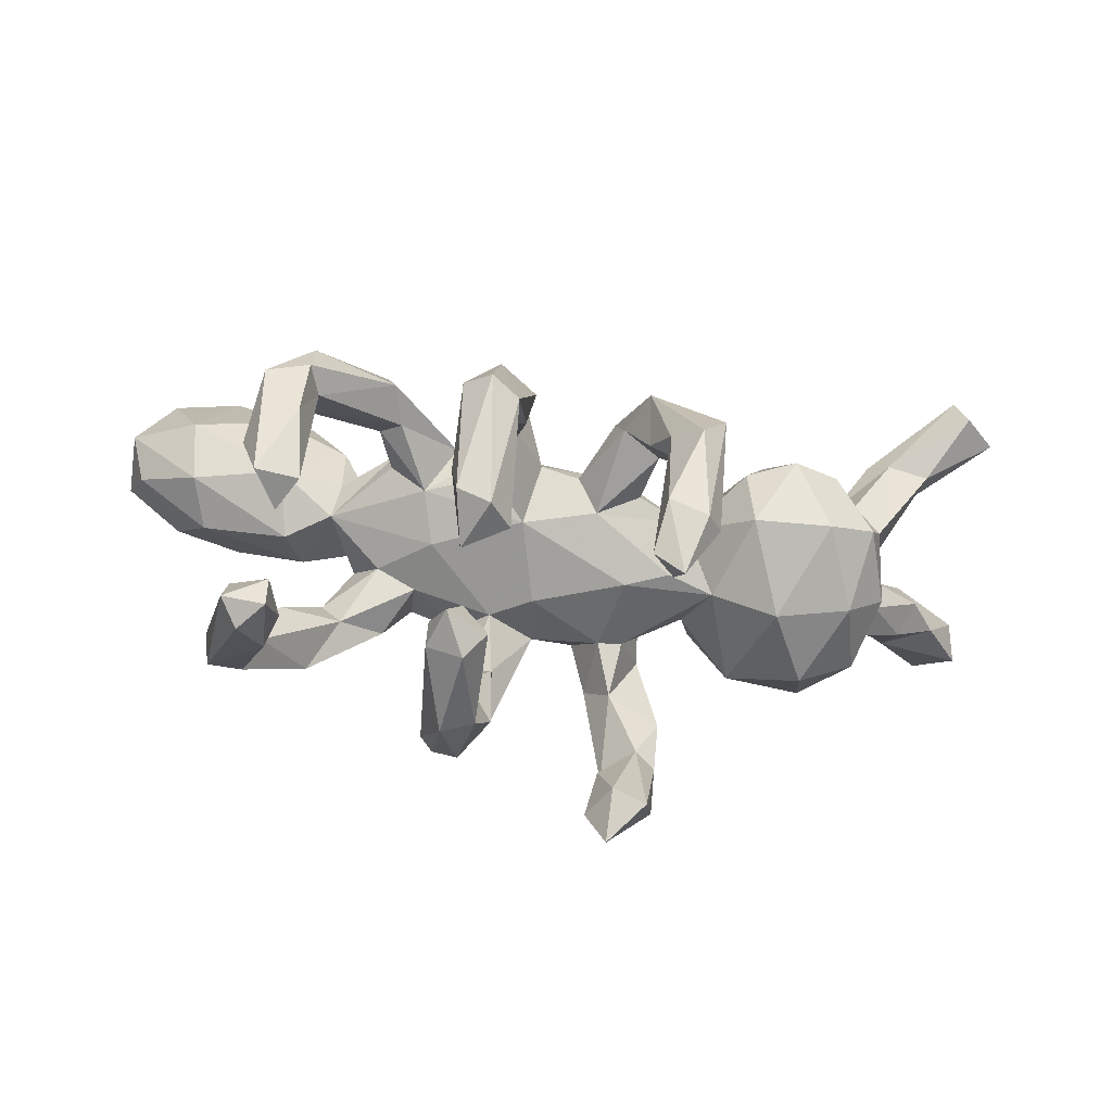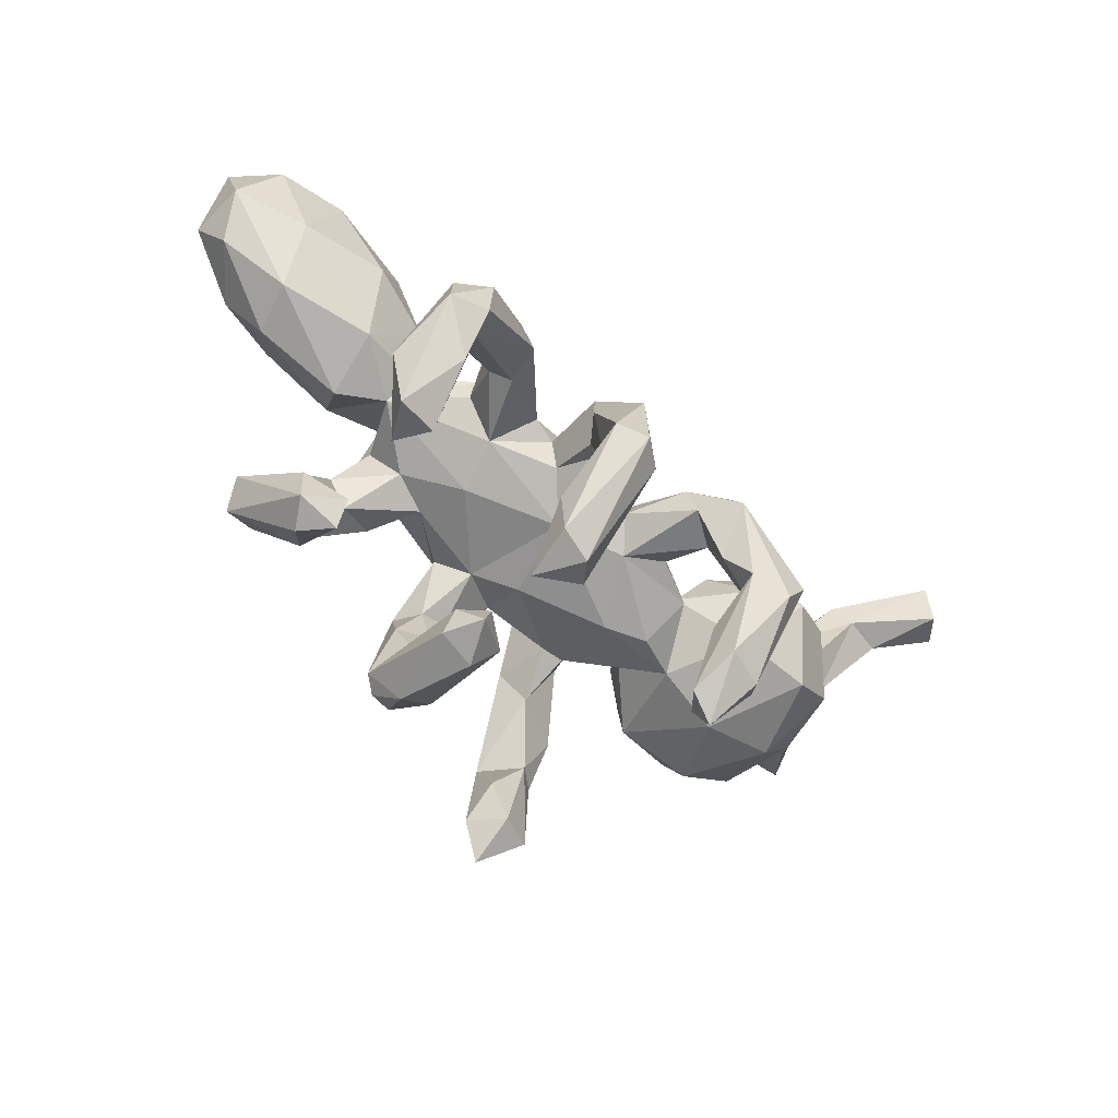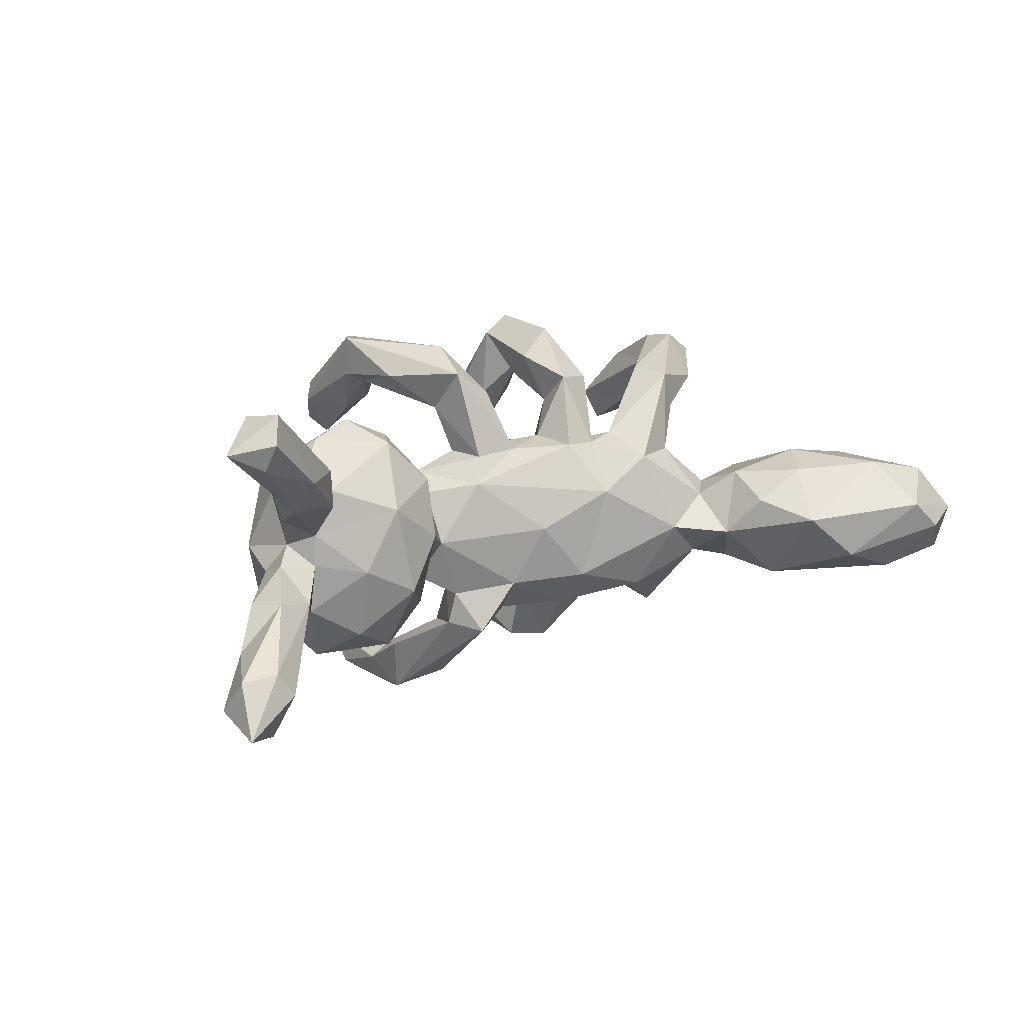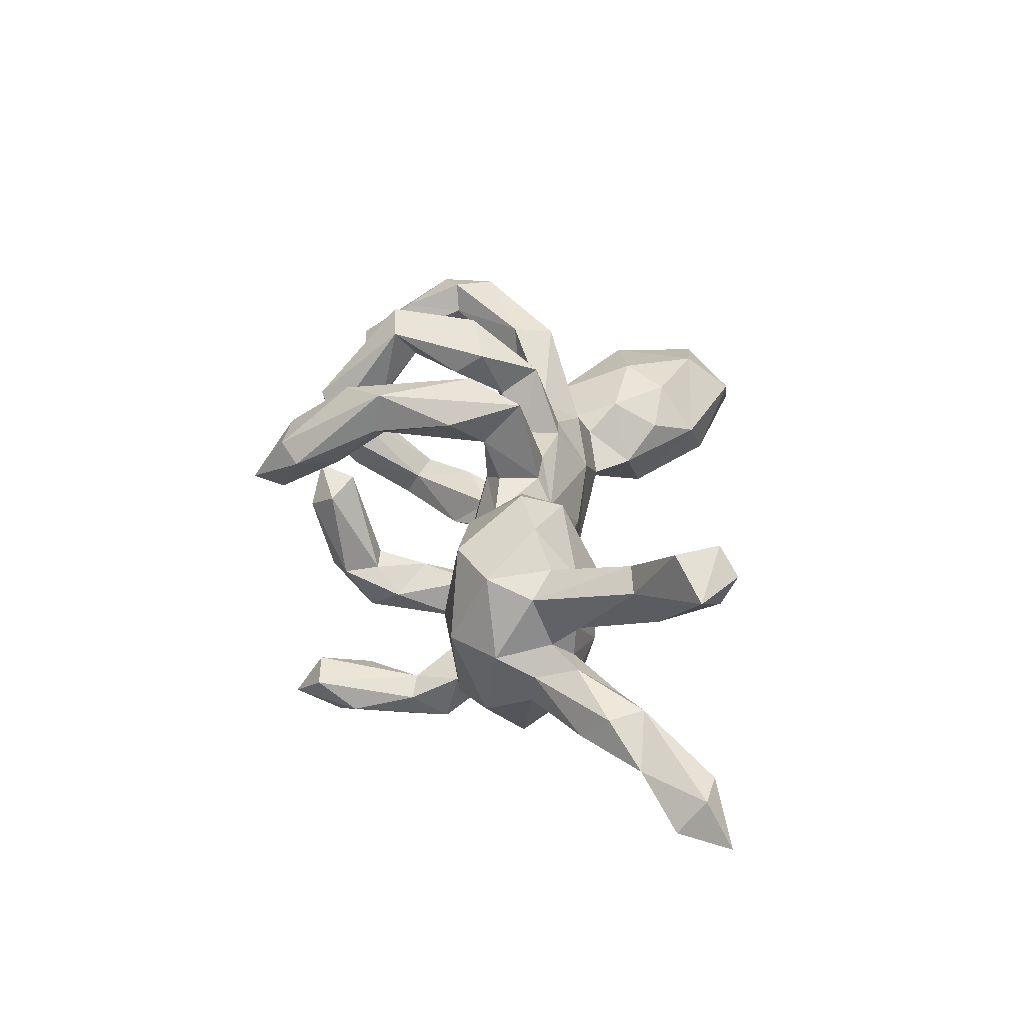
<metadata>
{"format":"obj","ext":"obj","renderer":"f3d","projection":"perspective","resolution":1024,"background":"white","views":[{"elev":-71.6,"azim":-7.7,"up":"+Y"},{"elev":-58.0,"azim":-43.5,"up":"+Y"},{"elev":10.2,"azim":143.7,"up":"+Z"},{"elev":25.3,"azim":91.3,"up":"+Z"}]}
</metadata>
<code>
v -0.3982 -0.4006 -0.0104
v -0.4677 -0.3866 -0.0109
v -0.4387 -0.4007 -0.05631
v -0.4652 -0.3062 -0.01968
v -0.4009 -0.3494 0.01211
v -0.1523 -0.3707 -0.05756
v -0.3997 -0.3451 -0.1009
v -0.09388 -0.3996 -0.05755
v 0.2142 -0.4582 0.1409
v -0.1276 -0.3818 0.01151
v -0.4927 -0.2615 -0.1756
v 0.1657 -0.4307 0.157
v -0.08141 -0.369 0.184
v -0.1522 -0.3369 -0.02914
v -0.4059 -0.3067 0.1091
v 0.1642 -0.4099 -0.3285
v 0.1794 -0.3912 0.233
v -0.1144 -0.3642 -0.197
v -0.5053 -0.2085 -0.1456
v -0.3812 -0.3352 -0.05153
v 0.2422 -0.4021 0.2178
v -0.05935 -0.3555 -0.02996
v -0.4431 -0.3188 0.1745
v 0.2658 -0.3753 0.1869
v -0.4166 -0.2145 -0.1402
v -0.1185 -0.3553 0.102
v -0.1028 -0.3187 -0.002827
v -0.1222 -0.2953 -0.2625
v -0.06082 -0.3346 -0.1891
v 0.203 -0.4096 0.1169
v 0.1296 -0.3427 -0.3175
v -0.04662 -0.3462 0.1404
v 0.223 -0.3603 -0.2778
v -0.4413 -0.216 0.1455
v -0.1097 -0.2696 -0.1673
v -0.1357 -0.3458 0.1932
v -0.3918 -0.2251 0.2509
v 0.1801 -0.326 -0.3587
v -0.1434 -0.2669 -0.2512
v -0.4389 -0.2383 -0.1864
v 0.1659 -0.361 -0.2563
v -0.06579 -0.2487 0.1899
v -0.4387 -0.1244 -0.2204
v -0.1465 -0.2718 0.197
v -0.1025 -0.2745 0.1404
v -0.3736 -0.3102 0.1647
v -0.4606 -0.1906 -0.1219
v 0.1456 -0.2708 -0.2744
v -0.08099 -0.2872 -0.2707
v -0.08582 -0.1535 -0.2892
v -0.4736 -0.2186 0.182
v 0.2105 -0.1777 -0.2682
v -0.07 -0.272 -0.1831
v -0.3889 -0.2138 0.1523
v -0.3453 -0.1335 -0.2135
v 0.1826 -0.2304 0.2848
v -0.127 -0.1661 -0.2129
v -0.1462 -0.2004 0.3178
v -0.103 -0.2269 0.3445
v -0.08173 -0.1787 -0.1811
v 0.2603 -0.2371 0.2485
v 0.2644 -0.227 0.317
v 0.2446 -0.1838 -0.2948
v 0.178 -0.2938 0.199
v -0.05706 -0.2241 0.3114
v 0.2211 -0.3062 0.1734
v -0.4571 -0.1499 0.2851
v -0.03449 -0.2303 -0.2264
v -0.03108 -0.107 -0.272
v 0.202 -0.1835 -0.3544
v -0.1081 -0.1904 0.2546
v -0.3894 -0.1247 0.2963
v -0.3022 -0.06274 -0.1503
v 0.2293 -0.1212 -0.3405
v 0.2334 -0.2229 0.2359
v -0.1401 -0.08706 0.2642
v -0.03938 -0.1104 0.2428
v -0.3981 -0.1034 -0.1227
v 0.2262 -0.2856 0.3158
v -0.4293 -0.07534 -0.1781
v -0.3721 -0.1209 0.2475
v 0.2391 -0.2923 -0.3248
v -0.3894 -0.05724 0.3038
v -0.4422 -0.06745 0.2708
v -0.09101 -0.07866 0.3273
v 0.1602 -0.1722 -0.3332
v -0.103 -0.06795 -0.2579
v -0.2404 0.00246 0.1821
v -0.4158 -0.1014 0.2167
v 0.1572 -0.1709 0.2491
v -0.08401 -0.08729 -0.2031
v -0.2318 -0.02021 -0.1787
v 0.1851 -0.04983 0.1978
v -0.1044 -0.001318 -0.1566
v -0.3024 -0.01438 -0.2214
v 0.1627 -0.06675 -0.3083
v -0.05613 -0.03454 -0.1156
v -0.04103 -0.08277 -0.1963
v -0.08494 -0.03849 0.2011
v 0.1544 -0.07423 0.3067
v -0.3376 -0.01303 -0.1481
v -0.02173 -0.04785 0.05819
v 0.1581 -0.0817 -0.01647
v -0.04901 -0.02456 -0.2594
v -0.02805 -0.06048 0.2792
v 0.1594 -0.08758 -0.2125
v -0.1675 -0.01966 -0.009453
v -0.2571 -0.004415 0.2506
v 0.2477 -0.09899 -0.2515
v 0.01132 -0.05716 -0.07362
v -0.2746 0.01578 0.1635
v -0.1872 -0.001578 -0.09953
v -0.2529 0.01267 -0.0753
v -0.08208 -0.00686 0.1187
v -0.04752 -0.02348 0.1992
v -0.1901 0.007423 0.0737
v -0.4179 0.05078 -0.05312
v 0.1221 -0.04897 0.2368
v 0.2289 -0.07818 0.009517
v 0.0972 -0.04804 0.09024
v 0.1209 -0.02569 -0.2378
v 0.2467 -0.1084 0.2546
v -0.4372 0.08624 0.05135
v -0.5885 0.1161 0.01112
v -0.3444 0.05891 -0.008509
v 0.4118 -0.1116 -0.02693
v -0.1887 0.0559 -0.1608
v -0.3839 0.008726 0.2254
v -0.2907 0.06355 0.1792
v 0.306 -0.0658 -0.02013
v 0.06237 -0.001463 0.1313
v 0.02102 -0.007545 -0.1593
v -0.2947 0.06998 -0.1095
v -0.2966 0.04143 -0.1751
v 0.3557 -0.06955 0.1204
v 0.1094 0.007975 0.2268
v -0.1032 0.03954 0.1297
v -0.08812 0.03544 -0.1806
v -0.001332 0.01714 0.1385
v -0.1445 0.05456 0.1374
v -0.1141 0.01425 0.2423
v 0.1713 -0.03687 -0.1367
v 0.1316 -0.04019 -0.1393
v -0.251 0.05782 0.09131
v 0.09156 0.03327 -0.1763
v -0.5622 0.1052 -0.0737
v -0.3337 0.108 0.03152
v -0.2723 0.06646 0.2401
v -0.2481 0.09772 0.1018
v 0.4798 -0.08355 0.1305
v -0.04454 0.04023 0.2474
v -0.2925 0.1339 -0.09546
v 0.1661 -0.02319 0.1194
v 0.5323 -0.09384 -0.006843
v 0.2074 0.02382 -0.1924
v 0.2446 -0.02873 0.08554
v 0.5587 -0.03264 0.115
v 0.1684 0.07579 -0.2046
v 0.3562 -0.03347 -0.1754
v -0.1666 0.1153 -0.1487
v 0.5638 -0.03464 -0.1252
v 0.2011 0.03741 -0.1366
v 0.4724 -0.08285 -0.1453
v 0.2708 0.01741 -0.09842
v 0.1775 0.01348 0.2653
v -0.7196 0.2726 0.02145
v -0.02328 0.06042 -0.176
v 0.0824 0.05334 0.1239
v -0.1763 0.1217 0.09554
v 0.2883 0.05187 -0.136
v -0.46 0.2273 0.09697
v 0.1536 0.04609 0.1145
v -0.6171 0.1901 -0.115
v 0.4199 0.01994 0.2011
v -0.08093 0.08139 0.1262
v -0.3871 0.1229 -0.119
v -0.6068 0.2131 0.07723
v 0.4907 0.02712 -0.2095
v 0.1069 0.0902 -0.1198
v -0.02637 0.08269 0.1257
v -0.6903 0.2005 -0.03186
v -0.02816 0.1231 -0.1143
v 0.2577 0.02817 0.05682
v -0.2213 0.1604 -0.04062
v 0.1734 0.06979 0.06898
v 0.2449 0.05659 -0.0343
v 0.3407 0.02009 0.1683
v 0.5978 -0.01749 -0.009194
v -0.2939 0.1477 0.01561
v 0.05958 0.1212 -0.01865
v -0.7197 0.275 -0.0788
v -0.07174 0.1375 0.03971
v 0.3033 0.1239 -0.004158
v -0.3907 0.2528 -0.1319
v 0.2989 0.09443 0.09248
v -0.3379 0.1991 0.06062
v 0.4951 0.0441 0.1761
v 0.5429 0.09681 -0.1126
v -0.2932 0.2273 -0.04734
v 0.6007 0.04665 -0.04315
v 0.4541 0.1112 -0.1628
v -0.3297 0.2815 0.01684
v -0.7222 0.3961 -0.01912
v 0.5856 0.04163 -0.0939
v 0.3688 0.07125 -0.1991
v -0.5086 0.1938 -0.1405
v 0.3781 0.0896 0.165
v 0.5106 0.1143 0.0967
v 0.5745 0.07475 0.004738
v 0.5837 0.04203 0.09078
v 0.5392 0.0711 0.1238
v -0.5748 0.3753 -0.1209
v 0.3609 0.1424 -0.09191
v 0.3993 0.1497 0.05634
v -0.6206 0.3155 -0.1351
v 0.6097 0.119 0.05546
v 0.541 0.1108 -0.03167
v 0.5414 0.114 0.02226
v 0.6657 0.1213 -0.1126
v 0.4585 0.1466 -0.04668
v -0.5496 0.3618 0.08035
v 0.6114 0.1168 -0.02131
v -0.6625 0.3688 0.0589
v 0.6093 0.1983 0.1679
v -0.4662 0.3868 -0.08674
v -0.4085 0.2975 0.07078
v -0.3861 0.3614 -0.01596
v -0.6827 0.3991 -0.09065
v 0.6223 0.152 -0.1324
v -0.6264 0.451 -0.03811
v -0.5761 0.4468 0.006913
v 0.6945 0.1664 -0.06644
v 0.6537 0.2427 0.09233
v 0.5986 0.1896 -0.07428
v 0.5728 0.227 0.09132
v 0.5776 0.2289 0.151
v 0.6717 0.2232 -0.05997
v 0.7436 0.2177 -0.1301
v 0.6791 0.2005 0.1547
v 0.7983 0.3195 -0.1497
v 0.746 0.2577 0.2563
v 0.6604 0.2259 -0.1692
v 0.6517 0.3017 0.1473
v 0.8072 0.2737 -0.2025
v 0.7479 0.3265 -0.2414
v 0.8068 0.3632 -0.2329
v 0.7275 0.3257 0.2642
v 0.7531 0.3289 0.1786
v 0.8021 0.2964 0.203
v 0.7148 0.3385 -0.1778
v 0.7474 0.3542 0.2212
v 0.7431 0.3351 -0.1398
f 140 148 108
f 83 108 148
f 88 140 108
f 169 148 140
f 251 247 249
f 241 249 247
f 248 251 249
f 243 247 251
f 76 71 58
f 44 58 71
f 85 76 58
f 99 71 76
f 105 77 115
f 99 115 77
f 151 105 115
f 65 77 105
f 141 99 76
f 85 141 76
f 114 99 141
f 136 118 100
f 90 100 118
f 165 136 100
f 131 118 136
f 139 151 115
f 85 105 151
f 102 139 115
f 180 151 139
f 151 141 85
f 175 141 151
f 72 108 83
f 128 83 148
f 129 128 148
f 84 83 128
f 89 128 129
f 149 129 148
f 62 165 100
f 168 136 165
f 137 141 175
f 180 175 151
f 239 249 241
f 224 241 247
f 59 13 65
f 32 65 13
f 85 59 65
f 36 13 59
f 26 13 36
f 58 36 59
f 85 58 59
f 44 36 58
f 79 56 17
f 12 17 56
f 21 79 17
f 100 56 79
f 67 37 72
f 81 72 37
f 83 67 72
f 23 37 67
f 84 67 83
f 100 90 56
f 75 56 90
f 62 100 79
f 105 85 65
f 71 77 65
f 51 67 84
f 21 62 79
f 122 165 62
f 81 108 72
f 242 244 238
f 240 238 244
f 219 242 238
f 245 244 242
f 242 219 229
f 198 229 219
f 234 242 229
f 232 219 238
f 201 178 205
f 159 205 178
f 213 201 205
f 198 178 201
f 220 198 201
f 204 178 198
f 158 145 179
f 167 179 145
f 162 158 179
f 121 145 158
f 163 159 178
f 170 205 159
f 160 167 138
f 104 138 167
f 127 160 138
f 182 167 160
f 167 145 132
f 143 132 145
f 104 167 132
f 143 145 121
f 96 121 158
f 106 143 121
f 155 142 106
f 143 106 142
f 109 155 106
f 162 142 155
f 164 170 159
f 213 205 170
f 126 159 163
f 161 163 178
f 204 161 178
f 154 163 161
f 127 95 134
f 43 134 95
f 160 127 134
f 92 95 127
f 55 95 92
f 112 92 127
f 94 138 87
f 104 87 138
f 91 94 87
f 112 138 94
f 69 104 132
f 110 132 143
f 103 143 142
f 86 106 121
f 52 109 106
f 74 155 109
f 134 43 80
f 19 80 43
f 101 134 80
f 55 43 95
f 73 55 92
f 57 91 87
f 97 94 91
f 98 69 132
f 50 104 69
f 111 88 89
f 81 89 88
f 129 111 89
f 116 88 111
f 118 93 90
f 75 90 93
f 120 93 118
f 122 75 93
f 108 81 88
f 54 89 81
f 51 89 34
f 54 34 89
f 15 51 34
f 84 89 51
f 61 66 75
f 64 75 66
f 122 61 75
f 24 66 61
f 30 64 66
f 56 75 64
f 15 34 54
f 54 81 46
f 37 46 81
f 15 54 46
f 56 64 12
f 30 12 64
f 62 24 61
f 30 66 24
f 67 51 23
f 15 23 51
f 46 23 15
f 37 23 46
f 17 12 9
f 30 9 12
f 21 17 9
f 21 9 24
f 30 24 9
f 62 21 24
f 251 248 243
f 233 243 248
f 243 235 236
f 208 236 235
f 247 243 236
f 233 235 243
f 218 235 233
f 249 233 248
f 239 233 249
f 224 239 241
f 216 233 239
f 218 233 216
f 210 216 239
f 236 208 224
f 211 224 208
f 247 236 224
f 45 26 44
f 36 44 26
f 71 45 44
f 32 26 45
f 214 207 208
f 197 208 207
f 218 214 208
f 195 207 214
f 153 93 120
f 156 153 120
f 172 93 153
f 131 120 118
f 102 120 131
f 131 139 102
f 114 102 115
f 168 139 131
f 136 168 131
f 180 139 168
f 99 114 115
f 116 102 114
f 137 116 114
f 141 137 114
f 140 116 137
f 88 116 140
f 175 140 137
f 144 116 111
f 129 144 111
f 125 116 144
f 149 144 129
f 125 144 149
f 183 135 187
f 174 187 135
f 195 183 187
f 130 135 183
f 156 172 153
f 165 93 172
f 185 172 156
f 185 180 168
f 192 175 180
f 185 192 180
f 169 175 192
f 169 140 175
f 157 197 150
f 174 150 197
f 154 157 150
f 211 197 157
f 207 195 187
f 174 207 187
f 193 183 195
f 184 169 192
f 210 211 157
f 208 197 211
f 188 210 157
f 224 211 210
f 174 197 207
f 239 224 210
f 209 216 210
f 68 69 98
f 97 98 132
f 86 52 106
f 63 109 52
f 40 43 55
f 25 55 73
f 112 73 92
f 98 91 60
f 57 60 91
f 68 98 60
f 97 91 98
f 39 57 87
f 35 60 57
f 49 69 68
f 53 68 60
f 29 68 53
f 35 53 60
f 47 80 19
f 11 19 43
f 55 25 40
f 7 40 25
f 11 43 40
f 7 11 40
f 39 35 57
f 27 53 35
f 14 35 39
f 2 19 11
f 39 28 18
f 49 18 28
f 6 39 18
f 50 28 39
f 22 29 53
f 49 68 29
f 29 18 49
f 8 18 29
f 246 244 245
f 250 246 245
f 240 244 246
f 250 245 242
f 86 121 96
f 74 96 158
f 70 96 74
f 155 74 158
f 162 155 158
f 63 74 109
f 50 87 104
f 49 50 69
f 39 87 50
f 48 52 86
f 41 52 48
f 31 48 86
f 33 63 52
f 49 28 50
f 33 52 41
f 31 41 48
f 82 63 33
f 16 33 41
f 16 41 31
f 38 16 31
f 82 33 16
f 70 86 96
f 82 70 74
f 38 86 70
f 82 74 63
f 31 86 38
f 82 38 70
f 16 38 82
f 174 135 150
f 126 150 135
f 84 128 89
f 165 122 93
f 168 165 172
f 185 168 172
f 169 149 148
f 189 149 169
f 42 32 45
f 71 42 45
f 65 32 42
f 13 26 32
f 208 235 218
f 231 223 221
f 177 221 223
f 227 231 221
f 203 223 231
f 226 227 221
f 225 231 227
f 171 226 221
f 202 227 226
f 209 218 216
f 223 203 166
f 191 166 203
f 177 223 166
f 196 226 171
f 177 171 221
f 199 227 202
f 196 202 226
f 124 177 166
f 123 196 171
f 199 202 196
f 193 195 214
f 213 193 214
f 154 126 163
f 150 126 154
f 112 113 73
f 101 73 113
f 107 113 112
f 47 19 4
f 2 4 19
f 5 47 4
f 47 5 25
f 20 25 5
f 78 47 25
f 1 20 5
f 7 25 20
f 35 14 27
f 10 27 14
f 5 4 2
f 3 2 11
f 1 2 3
f 7 3 11
f 10 6 8
f 18 8 6
f 22 10 8
f 14 6 10
f 22 8 29
f 240 252 237
f 234 237 252
f 238 240 237
f 246 252 240
f 222 237 234
f 250 234 252
f 232 238 237
f 222 232 237
f 198 234 229
f 250 242 234
f 200 219 232
f 212 215 228
f 191 228 215
f 230 212 228
f 206 215 212
f 225 194 212
f 206 212 194
f 230 225 212
f 227 194 225
f 220 201 213
f 214 220 213
f 217 198 220
f 217 234 198
f 204 198 219
f 246 250 252
f 173 191 215
f 203 228 191
f 176 206 194
f 173 215 206
f 179 186 162
f 164 162 186
f 190 186 179
f 200 204 219
f 188 204 200
f 130 103 142
f 164 130 142
f 119 103 130
f 120 103 119
f 156 119 130
f 143 103 110
f 102 110 103
f 112 97 107
f 102 107 97
f 94 97 112
f 125 113 107
f 125 133 113
f 101 113 133
f 152 133 125
f 176 152 125
f 134 133 152
f 176 125 117
f 123 117 125
f 146 176 117
f 146 117 124
f 123 124 117
f 181 146 124
f 206 176 146
f 188 154 161
f 204 188 161
f 157 154 188
f 199 152 176
f 194 199 176
f 184 152 199
f 173 146 181
f 191 173 181
f 206 146 173
f 166 191 181
f 209 188 200
f 193 164 186
f 183 193 186
f 170 164 193
f 213 170 193
f 142 162 164
f 182 190 179
f 185 186 190
f 167 182 179
f 192 190 182
f 184 192 182
f 185 190 192
f 160 184 182
f 189 184 199
f 160 152 184
f 227 199 194
f 209 200 222
f 232 222 200
f 217 209 222
f 134 152 160
f 101 133 134
f 130 164 159
f 126 130 159
f 138 112 127
f 61 122 62
f 77 71 99
f 42 71 65
f 123 171 177
f 123 177 124
f 181 124 166
f 22 53 27
f 230 228 203
f 222 234 217
f 218 217 220
f 231 225 230
f 203 231 230
f 7 1 3
f 5 2 1
f 20 1 7
f 27 10 22
f 39 6 14
f 97 110 102
f 120 102 103
f 116 107 102
f 132 110 97
f 130 126 135
f 147 123 125
f 147 196 123
f 184 189 169
f 147 149 189
f 209 210 188
f 189 196 147
f 199 196 189
f 125 149 147
f 183 185 156
f 130 183 156
f 186 185 183
f 107 116 125
f 119 156 120
f 78 73 101
f 101 80 78
f 47 78 80
f 25 73 78
f 217 218 209
f 220 214 218

</code>
